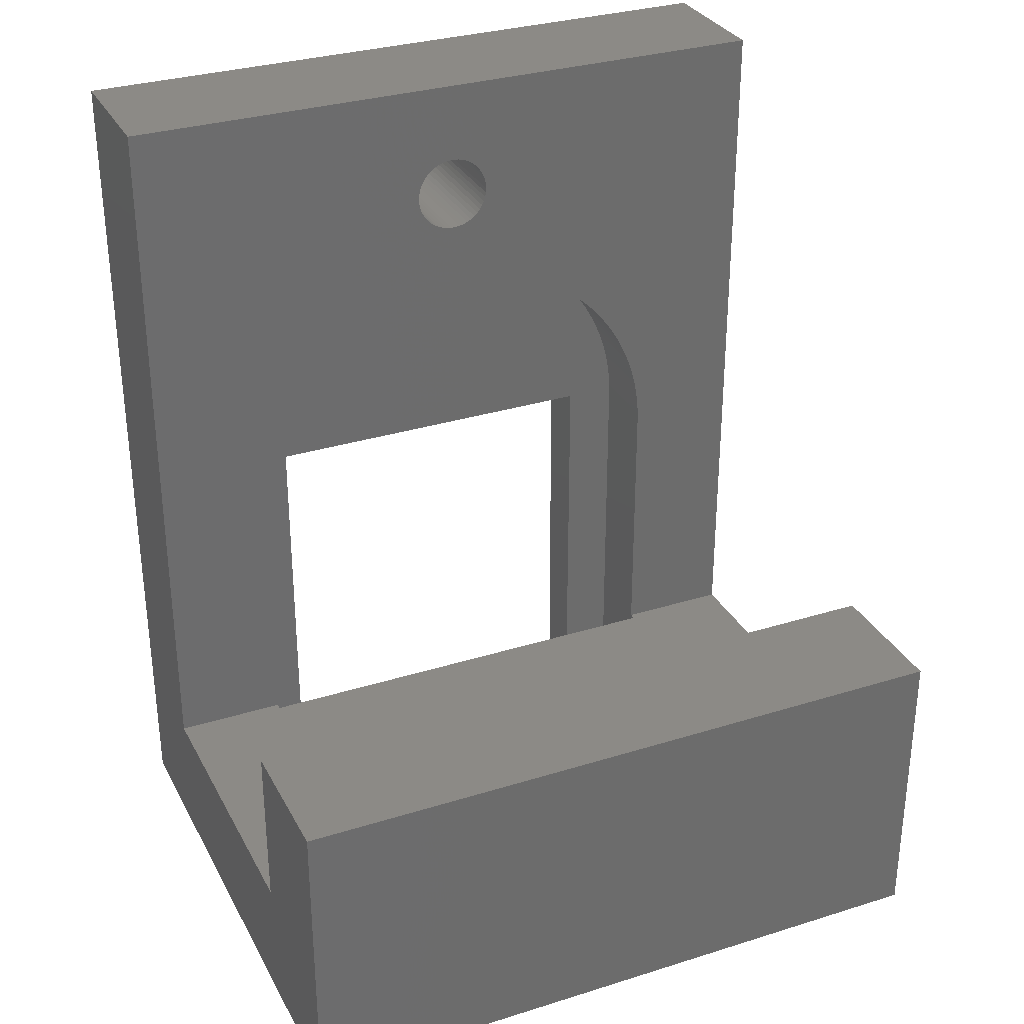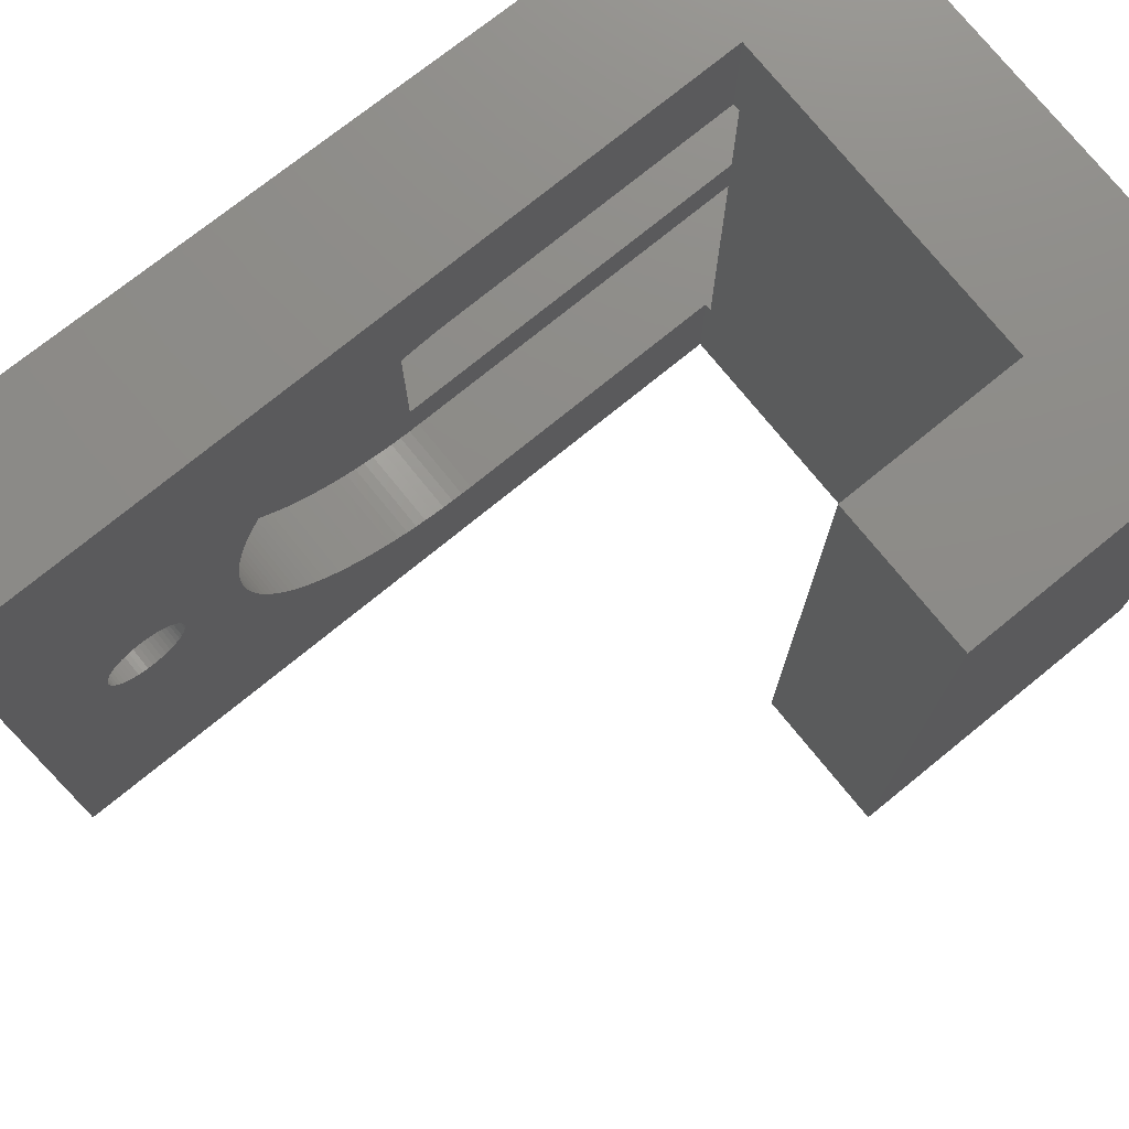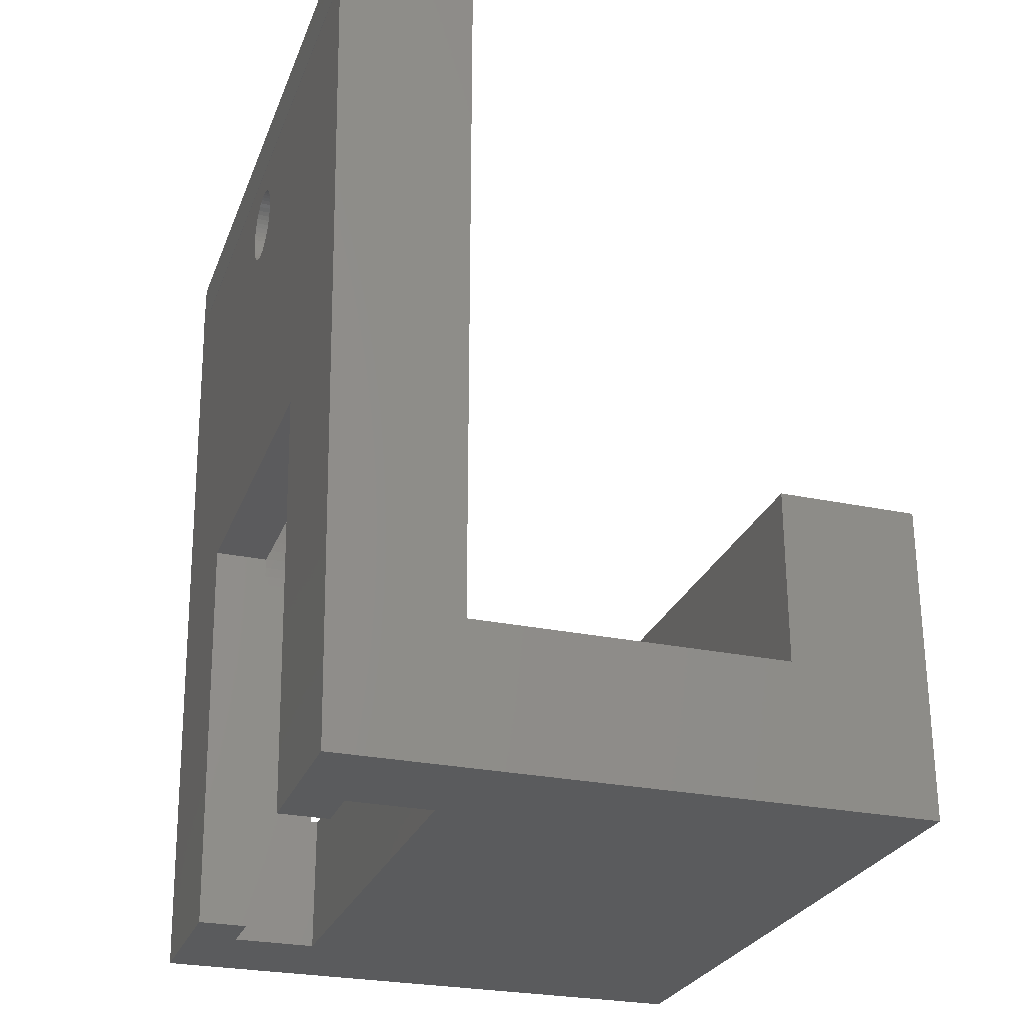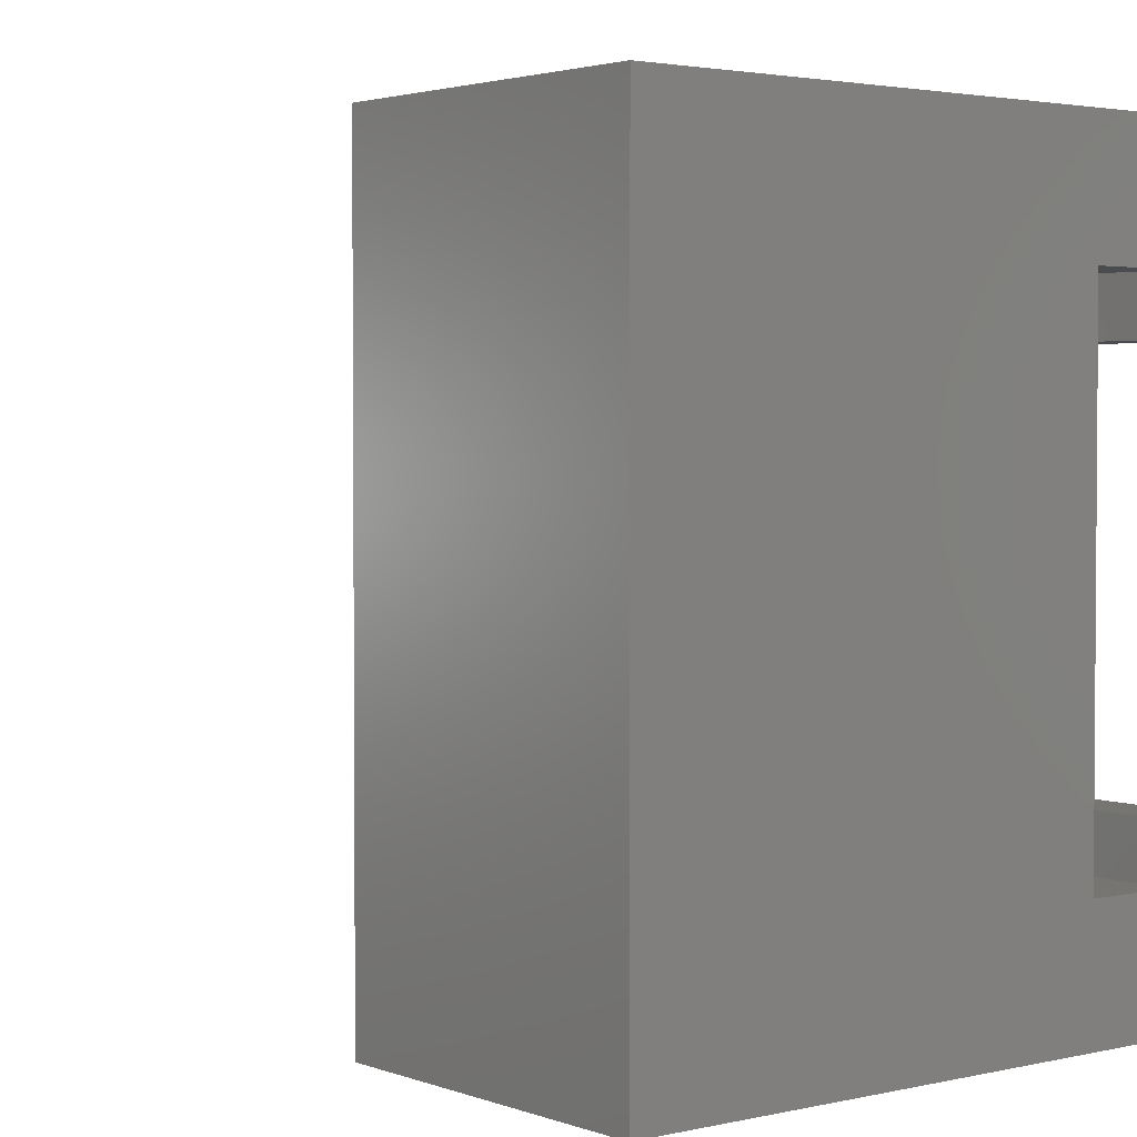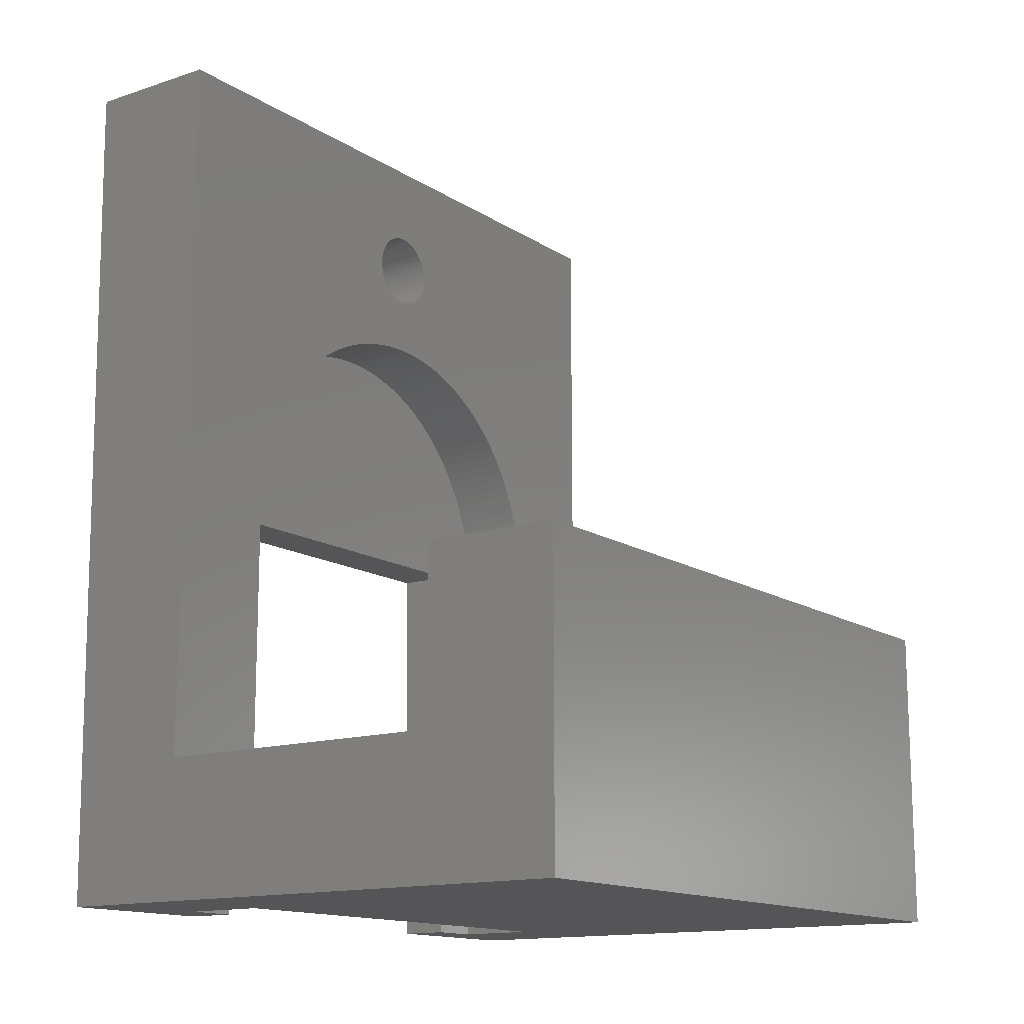
<metadata>
{"format":"stl","ext":"stl","renderer":"f3d","projection":"perspective","resolution":1024,"background":"white","views":[{"elev":31.3,"azim":-114.0,"up":"+Y"},{"elev":75.7,"azim":-129.1,"up":"+Z"},{"elev":-26.7,"azim":161.8,"up":"+Y"},{"elev":2.6,"azim":-38.5,"up":"+Z"},{"elev":-14.2,"azim":-144.2,"up":"+Y"}]}
</metadata>
<code>
# stl→obj: 278 verts, 560 faces
v 7.631 22.4 30.4
v 7.25 -2 40
v 7.25 -2 30.4
v 7.984 45 40
v 7.984 45 39.59
v 7.957 43.25 20.14
v 7.984 45 0.4068
v 7.956 43.21 20.42
v 7.955 43.14 20.7
v 7.954 43.04 20.96
v 7.952 42.9 21.21
v 7.949 42.73 21.43
v 7.946 42.54 21.64
v 7.943 42.32 21.82
v 7.939 42.08 21.97
v 7.935 41.83 22.09
v 7.931 41.56 22.18
v 7.926 41.28 22.23
v 7.922 41 22.25
v 7.917 40.72 22.23
v 7.913 40.44 22.18
v 7.909 40.17 22.09
v 7.905 39.92 21.97
v 7.901 39.68 21.82
v 7.898 39.46 21.64
v 7.895 39.27 21.43
v 7.892 39.1 21.21
v 7.89 38.96 20.96
v 7.887 38.75 20.14
v 7.887 38.75 19.86
v 7.887 38.79 20.42
v 7.888 38.86 20.7
v 7.957 43.25 19.86
v 7.956 43.21 19.58
v 7.955 43.14 19.3
v 7.954 43.04 19.04
v 7.952 42.9 18.79
v 7.949 42.73 18.57
v 7.946 42.54 18.36
v 7.943 42.32 18.18
v 7.939 42.08 18.03
v 7.935 41.83 17.91
v 7.931 41.56 17.82
v 7.926 41.28 17.77
v 7.922 41 17.75
v 7.917 40.72 17.77
v 7.913 40.44 17.82
v 7.909 40.17 17.91
v 7.905 39.92 18.03
v 7.631 22.4 9.6
v 7.901 39.68 18.18
v 7.898 39.46 18.36
v 7.895 39.27 18.57
v 7.892 39.1 18.79
v 7.89 38.96 19.04
v 7.888 38.86 19.3
v 7.887 38.79 19.58
v 7.984 45 0
v 7.25 -2 0
v 7.25 -2 9.6
v 4.4 22.4 30.4
v 4.4 -2 30.4
v -18 16 40
v -26 16 40
v -18 6 40
v 8 48 40
v 8 45 40
v 0 48 40
v 0 6 40
v -26 -2 40
v -0.4 -2 33.4
v -0.4 -2 6.6
v -26 -2 0
v 4.4 -2 33.4
v 4.4 -2 6.6
v 4.4 -2 9.6
v -0.4 6 6.6
v -0.4 6 33.4
v 0 6 6.6
v 4.4 22 6.6
v 0 22 6.6
v 0 22.61 6.614
v 4.4 22.61 6.614
v 0 23.22 6.656
v 4.4 23.22 6.656
v 0 23.82 6.725
v 4.4 23.82 6.725
v 0 24.43 6.822
v 4.4 24.43 6.822
v 0 25.02 6.946
v 4.4 25.02 6.946
v 0 25.62 7.097
v 4.4 25.62 7.097
v 0 26.2 7.275
v 4.4 26.2 7.275
v 0 26.77 7.479
v 4.4 26.77 7.479
v 0 27.34 7.709
v 4.4 27.34 7.709
v 0 27.89 7.965
v 4.4 27.89 7.965
v 0 28.43 8.246
v 4.4 28.43 8.246
v 0 28.96 8.551
v 4.4 28.96 8.551
v 0 29.48 8.88
v 4.4 29.48 8.88
v 0 29.97 9.231
v 4.4 29.97 9.231
v 0 30.46 9.605
v 4.4 30.46 9.605
v 0 30.92 10
v 4.4 30.92 10
v 0 31.37 10.42
v 4.4 31.37 10.42
v 4.4 31.79 10.85
v 0 31.79 10.85
v 4.4 32.2 11.31
v 0 32.2 11.31
v 4.4 32.58 11.78
v 0 32.58 11.78
v 4.4 32.95 12.27
v 0 32.95 12.27
v 4.4 33.29 12.78
v 0 33.29 12.78
v 4.4 33.6 13.3
v 0 33.6 13.3
v 4.4 33.9 13.84
v 0 33.9 13.84
v 4.4 34.17 14.38
v 0 34.17 14.38
v 4.4 34.41 14.94
v 0 34.41 14.94
v 4.4 34.63 15.51
v 0 34.63 15.51
v 4.4 34.82 16.09
v 0 34.82 16.09
v 4.4 34.98 16.68
v 0 34.98 16.68
v 4.4 35.12 17.27
v 0 35.12 17.27
v 4.4 35.23 17.87
v 0 35.23 17.87
v 4.4 35.31 18.48
v 0 35.31 18.48
v 4.4 35.37 19.09
v 0 35.37 19.09
v 4.4 35.4 19.7
v 0 35.4 19.7
v 4.4 35.4 20.3
v 0 35.4 20.3
v 4.4 35.37 20.91
v 0 35.37 20.91
v 4.4 35.31 21.52
v 0 35.31 21.52
v 4.4 35.23 22.13
v 0 35.23 22.13
v 4.4 35.12 22.73
v 0 35.12 22.73
v 4.4 34.98 23.32
v 0 34.98 23.32
v 4.4 34.82 23.91
v 0 34.82 23.91
v 4.4 34.63 24.49
v 0 34.63 24.49
v 4.4 34.41 25.06
v 0 34.41 25.06
v 4.4 34.17 25.62
v 0 34.17 25.62
v 4.4 33.9 26.16
v 0 33.9 26.16
v 4.4 33.6 26.7
v 0 33.6 26.7
v 4.4 33.29 27.22
v 0 33.29 27.22
v 4.4 32.95 27.73
v 0 32.95 27.73
v 4.4 32.58 28.22
v 0 32.58 28.22
v 4.4 32.2 28.69
v 0 32.2 28.69
v 4.4 31.79 29.15
v 0 31.79 29.15
v 4.4 31.37 29.58
v 0 31.37 29.58
v 0 30.92 30
v 4.4 30.92 30
v 0 30.46 30.39
v 4.4 30.46 30.39
v 0 29.97 30.77
v 4.4 29.97 30.77
v 0 29.48 31.12
v 4.4 29.48 31.12
v 0 28.96 31.45
v 4.4 28.96 31.45
v 0 28.43 31.75
v 4.4 28.43 31.75
v 0 27.89 32.03
v 4.4 27.89 32.03
v 0 27.34 32.29
v 4.4 27.34 32.29
v 0 26.77 32.52
v 4.4 26.77 32.52
v 0 26.2 32.73
v 4.4 26.2 32.73
v 0 25.62 32.9
v 4.4 25.62 32.9
v 0 25.02 33.05
v 4.4 25.02 33.05
v 0 24.43 33.18
v 4.4 24.43 33.18
v 0 23.82 33.28
v 4.4 23.82 33.28
v 0 23.22 33.34
v 4.4 23.22 33.34
v 0 22.61 33.39
v 4.4 22.61 33.39
v 0 22 33.4
v 4.4 22 33.4
v 0 6 33.4
v 4.4 22.4 9.6
v -18 6 0
v 0 6 0
v -26 16 0
v -18 16 0
v 8 48 0
v 8 45 0
v 0 48 0
v 0 43.25 19.86
v 0 43.21 19.58
v 0 43.14 19.3
v 0 43.04 19.04
v 0 42.9 18.79
v 0 42.73 18.57
v 0 42.54 18.36
v 0 42.32 18.18
v 0 42.08 18.03
v 0 41.83 17.91
v 0 41.56 17.82
v 0 41.28 17.77
v 0 41 17.75
v 0 40.72 17.77
v 0 40.44 17.82
v 0 40.17 17.91
v 0 39.92 18.03
v 0 38.75 19.86
v 0 38.75 20.14
v 0 38.79 19.58
v 0 38.86 19.3
v 0 38.96 19.04
v 0 39.68 18.18
v 0 39.1 18.79
v 0 39.27 18.57
v 0 39.46 18.36
v 0 43.25 20.14
v 0 43.21 20.42
v 0 43.14 20.7
v 0 43.04 20.96
v 0 42.9 21.21
v 0 42.73 21.43
v 0 42.54 21.64
v 0 42.32 21.82
v 0 42.08 21.97
v 0 41.83 22.09
v 0 41.56 22.18
v 0 41.28 22.23
v 0 41 22.25
v 0 40.72 22.23
v 0 40.44 22.18
v 0 40.17 22.09
v 0 39.92 21.97
v 0 39.68 21.82
v 0 39.46 21.64
v 0 39.27 21.43
v 0 39.1 21.21
v 0 38.96 20.96
v 0 38.79 20.42
v 0 38.86 20.7
f 1 2 3
f 4 1 5
f 1 4 2
f 5 6 7
f 5 8 6
f 5 9 8
f 5 10 9
f 5 11 10
f 5 12 11
f 5 13 12
f 5 14 13
f 5 15 14
f 5 16 15
f 5 17 16
f 5 18 17
f 5 19 18
f 5 20 19
f 5 21 20
f 5 22 21
f 5 23 22
f 1 23 5
f 23 1 24
f 24 1 25
f 25 1 26
f 26 1 27
f 27 1 28
f 29 1 30
f 31 1 29
f 32 1 31
f 28 1 32
f 33 7 6
f 34 7 33
f 35 7 34
f 36 7 35
f 37 7 36
f 38 7 37
f 39 7 38
f 40 7 39
f 41 7 40
f 42 7 41
f 43 7 42
f 44 7 43
f 45 7 44
f 46 7 45
f 47 7 46
f 48 7 47
f 49 7 48
f 50 49 51
f 50 51 52
f 50 52 53
f 50 53 54
f 50 54 55
f 50 55 56
f 50 30 1
f 30 50 57
f 57 50 56
f 49 50 7
f 50 58 7
f 58 50 59
f 50 60 59
f 61 3 62
f 3 61 1
f 63 64 65
f 66 4 67
f 68 4 66
f 4 68 69
f 4 69 2
f 65 2 69
f 65 70 2
f 70 65 64
f 70 71 2
f 70 72 71
f 59 72 73
f 73 72 70
f 74 2 71
f 3 74 62
f 74 3 2
f 75 60 76
f 75 59 60
f 72 59 75
f 71 77 78
f 77 71 72
f 79 80 81
f 80 79 75
f 72 79 77
f 79 72 75
f 82 80 83
f 80 82 81
f 84 83 85
f 83 84 82
f 86 85 87
f 85 86 84
f 88 87 89
f 87 88 86
f 90 89 91
f 89 90 88
f 92 91 93
f 91 92 90
f 94 93 95
f 93 94 92
f 96 95 97
f 95 96 94
f 98 97 99
f 97 98 96
f 100 99 101
f 99 100 98
f 102 101 103
f 101 102 100
f 104 103 105
f 103 104 102
f 106 105 107
f 105 106 104
f 108 107 109
f 107 108 106
f 110 109 111
f 109 110 108
f 112 111 113
f 111 112 110
f 114 113 115
f 113 114 112
f 114 116 117
f 116 114 115
f 117 118 119
f 118 117 116
f 119 120 121
f 120 119 118
f 121 122 123
f 122 121 120
f 123 124 125
f 124 123 122
f 125 126 127
f 126 125 124
f 127 128 129
f 128 127 126
f 129 130 131
f 130 129 128
f 131 132 133
f 132 131 130
f 133 134 135
f 134 133 132
f 135 136 137
f 136 135 134
f 137 138 139
f 138 137 136
f 139 140 141
f 140 139 138
f 141 142 143
f 142 141 140
f 143 144 145
f 144 143 142
f 145 146 147
f 146 145 144
f 147 148 149
f 148 147 146
f 149 150 151
f 150 149 148
f 151 152 153
f 152 151 150
f 153 154 155
f 154 153 152
f 155 156 157
f 156 155 154
f 157 158 159
f 158 157 156
f 159 160 161
f 160 159 158
f 161 162 163
f 162 161 160
f 163 164 165
f 164 163 162
f 165 166 167
f 166 165 164
f 167 168 169
f 168 167 166
f 169 170 171
f 170 169 168
f 171 172 173
f 172 171 170
f 173 174 175
f 174 173 172
f 175 176 177
f 176 175 174
f 177 178 179
f 178 177 176
f 179 180 181
f 180 179 178
f 181 182 183
f 182 181 180
f 183 184 185
f 184 183 182
f 186 184 187
f 184 186 185
f 188 187 189
f 187 188 186
f 190 189 191
f 189 190 188
f 192 191 193
f 191 192 190
f 194 193 195
f 193 194 192
f 196 195 197
f 195 196 194
f 198 197 199
f 197 198 196
f 200 199 201
f 199 200 198
f 202 201 203
f 201 202 200
f 204 203 205
f 203 204 202
f 206 205 207
f 205 206 204
f 208 207 209
f 207 208 206
f 210 209 211
f 209 210 208
f 212 211 213
f 211 212 210
f 214 213 215
f 213 214 212
f 216 215 217
f 215 216 214
f 218 217 219
f 217 218 216
f 74 220 219
f 71 220 74
f 220 71 78
f 219 220 218
f 221 148 146
f 148 221 150
f 221 146 144
f 61 150 221
f 221 144 142
f 150 61 152
f 221 142 140
f 152 61 154
f 221 140 138
f 154 61 156
f 221 138 136
f 156 61 158
f 221 136 134
f 158 61 160
f 221 134 132
f 160 61 162
f 221 132 130
f 162 61 164
f 221 130 128
f 164 61 166
f 221 128 126
f 166 61 168
f 221 126 124
f 168 61 170
f 221 124 122
f 170 61 172
f 221 122 120
f 172 61 174
f 221 120 118
f 174 61 176
f 221 118 116
f 176 61 178
f 221 116 115
f 178 61 180
f 221 115 113
f 180 61 182
f 221 113 111
f 182 61 184
f 221 111 109
f 184 61 187
f 221 109 107
f 187 61 189
f 221 107 105
f 189 61 191
f 221 105 103
f 191 61 193
f 221 103 101
f 193 61 195
f 221 101 99
f 195 61 197
f 221 99 97
f 197 61 199
f 221 97 95
f 199 61 201
f 221 95 93
f 201 61 203
f 221 93 91
f 203 61 205
f 221 91 89
f 205 61 207
f 221 89 87
f 207 61 209
f 221 87 85
f 209 61 211
f 221 85 83
f 211 61 213
f 213 61 215
f 80 221 83
f 76 80 75
f 80 76 221
f 215 61 217
f 61 219 217
f 62 219 61
f 219 62 74
f 221 60 50
f 60 221 76
f 221 1 61
f 1 221 50
f 59 222 223
f 73 222 59
f 224 222 73
f 222 224 225
f 58 226 227
f 223 58 59
f 228 58 223
f 58 228 226
f 73 64 224
f 64 73 70
f 225 64 63
f 64 225 224
f 65 225 63
f 225 65 222
f 79 223 77
f 78 69 220
f 69 78 65
f 77 65 78
f 222 77 223
f 77 222 65
f 228 229 68
f 228 230 229
f 228 231 230
f 228 232 231
f 228 233 232
f 228 234 233
f 228 235 234
f 228 236 235
f 228 237 236
f 228 238 237
f 228 239 238
f 228 240 239
f 127 240 228
f 240 127 241
f 129 241 127
f 241 129 242
f 131 242 129
f 242 131 243
f 133 243 131
f 135 244 133
f 244 135 245
f 137 245 135
f 246 149 247
f 248 149 246
f 147 248 249
f 145 249 250
f 139 251 137
f 248 147 149
f 249 145 147
f 252 145 250
f 145 252 143
f 253 143 252
f 143 253 141
f 254 141 253
f 141 254 139
f 251 139 254
f 245 137 251
f 243 133 244
f 228 125 127
f 228 123 125
f 228 121 123
f 228 119 121
f 228 117 119
f 228 114 117
f 228 112 114
f 228 110 112
f 228 108 110
f 228 106 108
f 228 104 106
f 228 102 104
f 228 100 102
f 228 98 100
f 228 96 98
f 228 94 96
f 228 92 94
f 228 90 92
f 228 88 90
f 228 86 88
f 228 84 86
f 223 84 228
f 84 223 82
f 82 223 81
f 81 223 79
f 255 68 229
f 256 68 255
f 257 68 256
f 258 68 257
f 259 68 258
f 260 68 259
f 261 68 260
f 262 68 261
f 263 68 262
f 264 68 263
f 265 68 264
f 266 68 265
f 173 266 267
f 171 267 268
f 169 268 269
f 167 269 270
f 165 270 271
f 163 271 272
f 161 272 273
f 159 273 274
f 157 274 275
f 155 275 276
f 151 247 149
f 247 151 277
f 153 277 151
f 277 153 278
f 155 278 153
f 278 155 276
f 275 155 157
f 274 157 159
f 273 159 161
f 272 161 163
f 271 163 165
f 270 165 167
f 269 167 169
f 268 169 171
f 267 171 173
f 266 173 68
f 175 68 173
f 177 68 175
f 179 68 177
f 181 68 179
f 183 68 181
f 185 68 183
f 186 68 185
f 188 68 186
f 190 68 188
f 192 68 190
f 194 68 192
f 196 68 194
f 198 68 196
f 200 68 198
f 202 68 200
f 204 68 202
f 206 68 204
f 208 68 206
f 210 68 208
f 212 68 210
f 214 68 212
f 69 214 216
f 69 216 218
f 69 218 220
f 214 69 68
f 5 67 4
f 7 67 5
f 227 7 58
f 7 227 67
f 226 68 66
f 68 226 228
f 67 226 66
f 226 67 227
f 245 51 49
f 51 245 251
f 265 18 266
f 18 265 17
f 27 274 26
f 274 27 275
f 57 246 30
f 246 57 248
f 239 44 43
f 44 239 240
f 238 43 42
f 43 238 239
f 244 49 48
f 49 244 245
f 32 276 28
f 276 32 278
f 230 33 229
f 33 230 34
f 233 36 232
f 36 233 37
f 264 17 265
f 17 264 16
f 240 45 44
f 45 240 241
f 242 47 46
f 47 242 243
f 268 21 269
f 21 268 20
f 229 6 255
f 6 229 33
f 257 10 258
f 10 257 9
f 235 40 39
f 40 235 236
f 236 41 40
f 41 236 237
f 31 278 32
f 278 31 277
f 271 24 272
f 24 271 23
f 55 249 56
f 249 55 250
f 28 275 27
f 275 28 276
f 241 46 45
f 46 241 242
f 261 14 262
f 14 261 13
f 258 11 259
f 11 258 10
f 56 248 57
f 248 56 249
f 266 19 267
f 19 266 18
f 259 12 260
f 12 259 11
f 39 234 235
f 234 39 38
f 237 42 41
f 42 237 238
f 269 22 270
f 22 269 21
f 255 8 256
f 8 255 6
f 38 233 234
f 233 38 37
f 231 34 230
f 34 231 35
f 251 52 51
f 52 251 254
f 262 15 263
f 15 262 14
f 272 25 273
f 25 272 24
f 270 23 271
f 23 270 22
f 267 20 268
f 20 267 19
f 253 54 53
f 54 253 252
f 256 9 257
f 9 256 8
f 232 35 231
f 35 232 36
f 260 13 261
f 13 260 12
f 26 273 25
f 273 26 274
f 243 48 47
f 48 243 244
f 254 53 52
f 53 254 253
f 263 16 264
f 16 263 15
f 30 247 29
f 247 30 246
f 54 250 55
f 250 54 252
f 29 277 31
f 277 29 247

</code>
